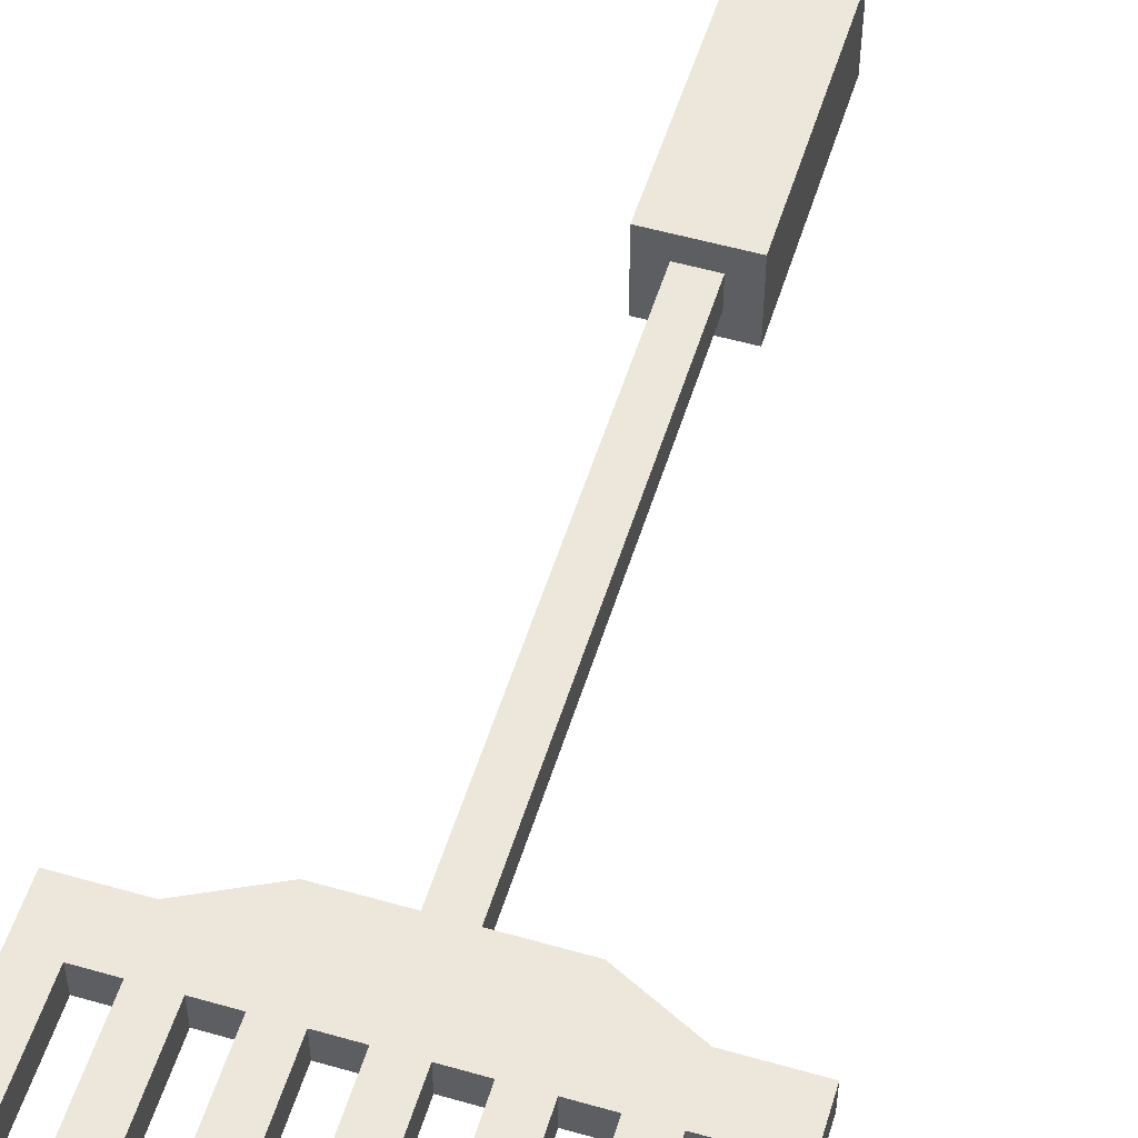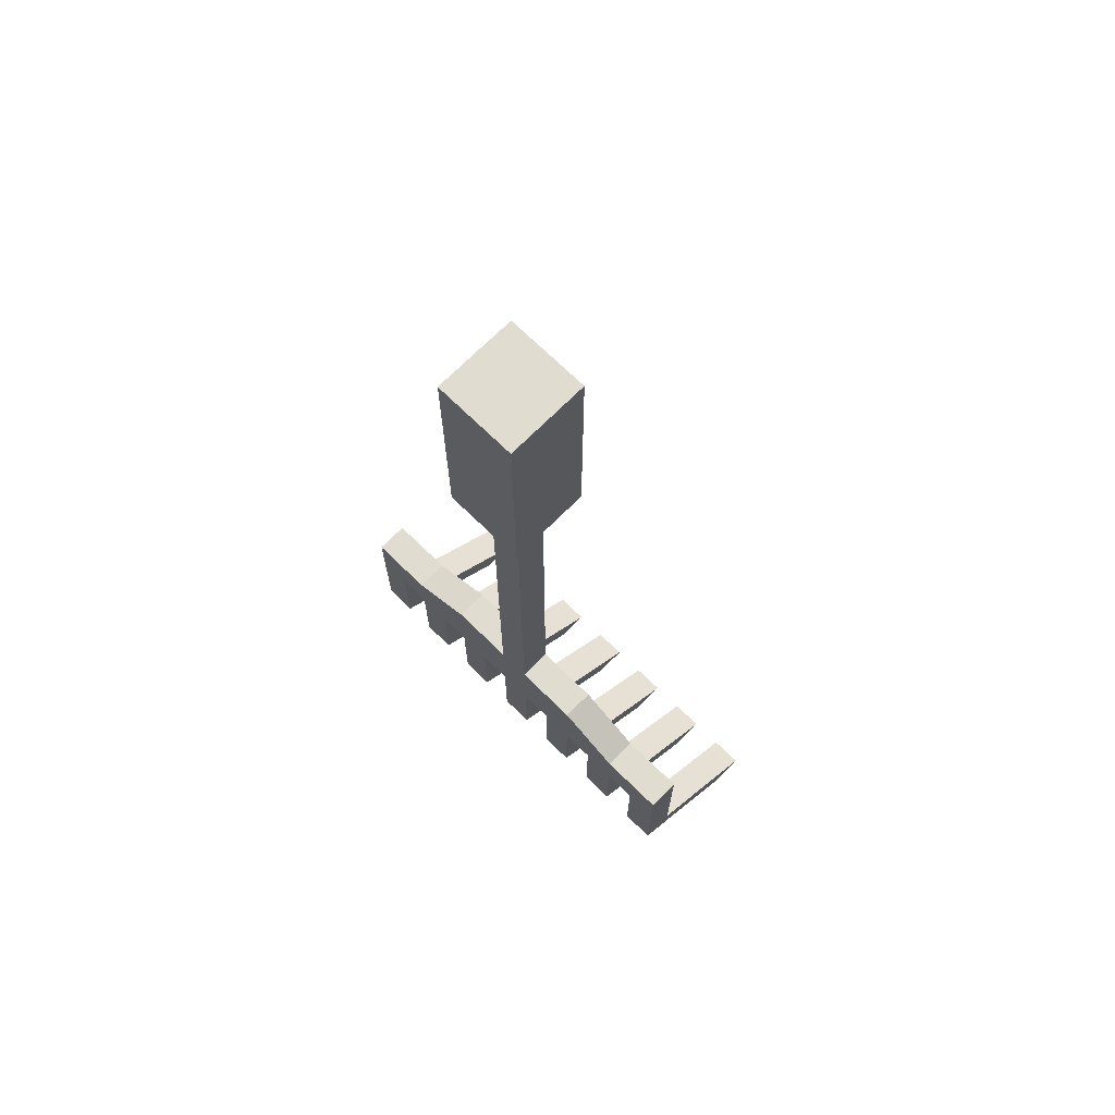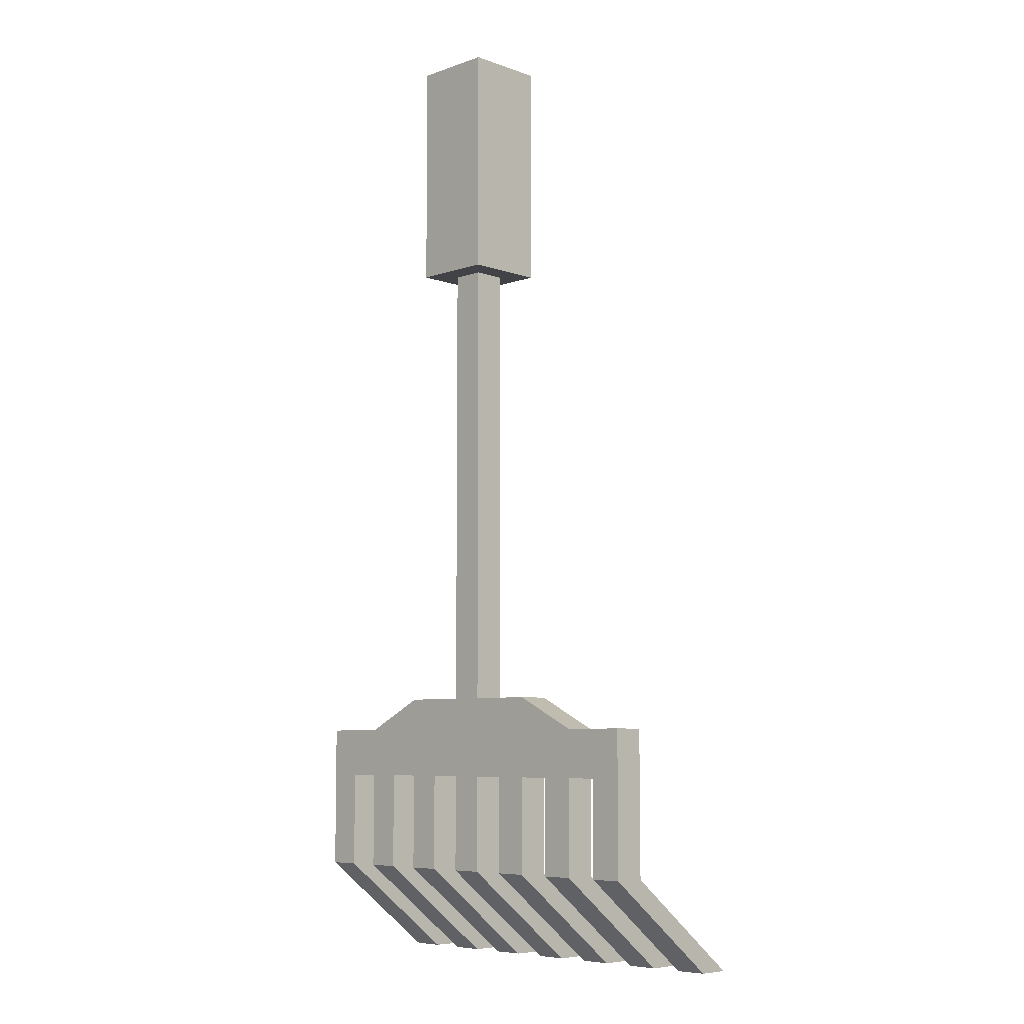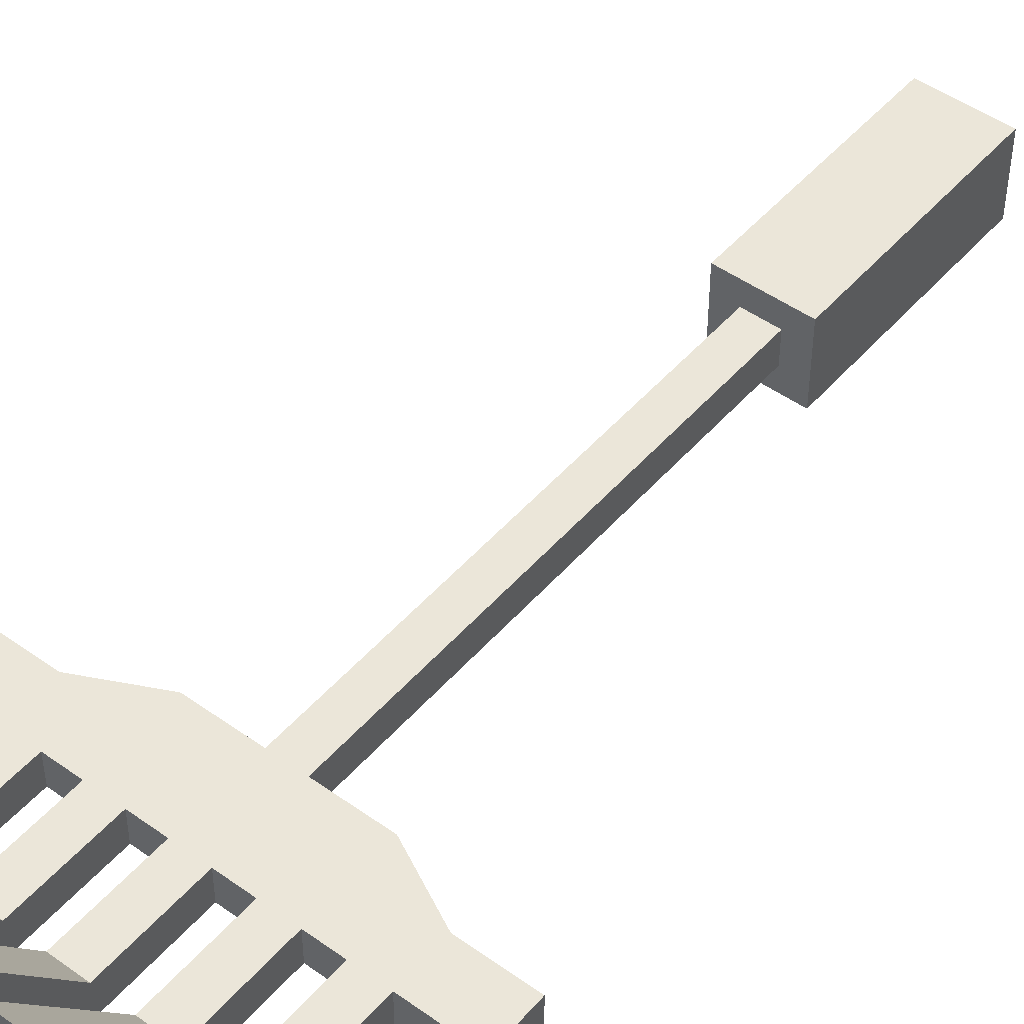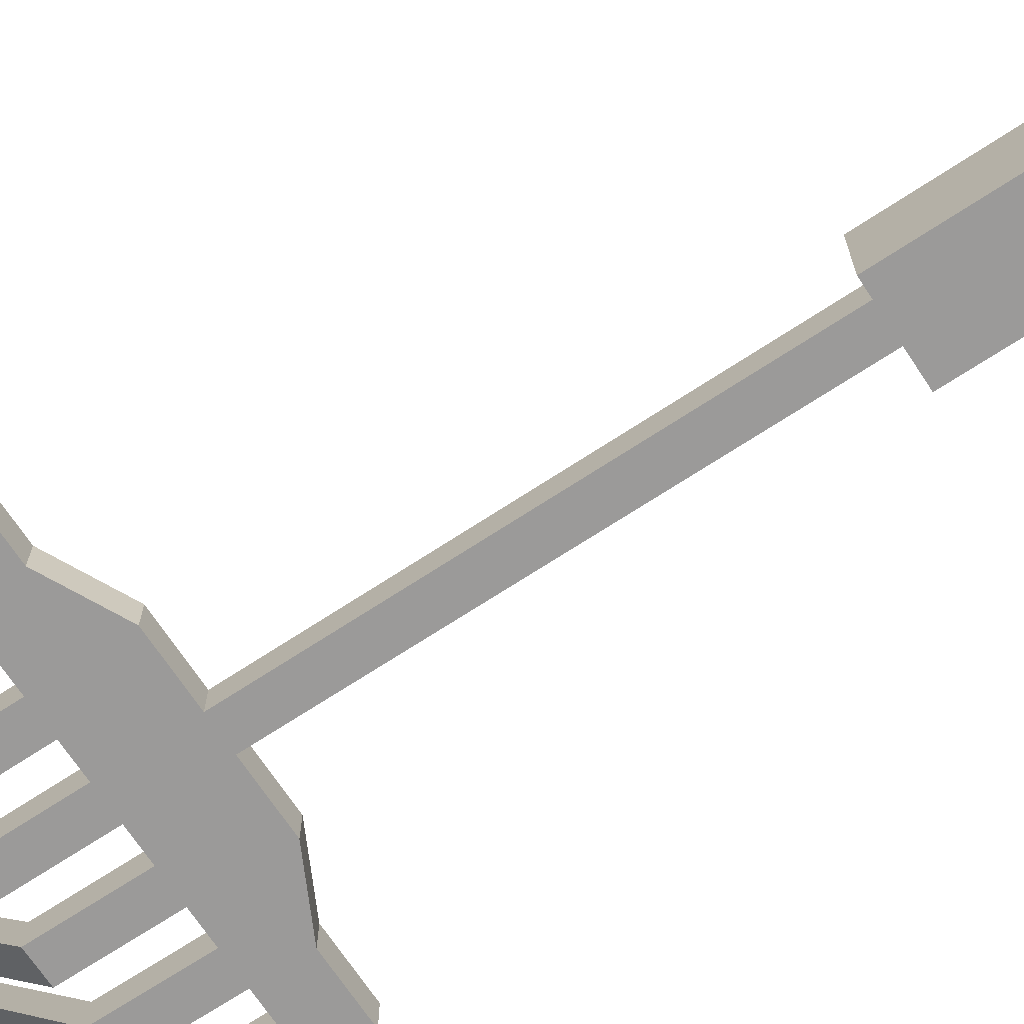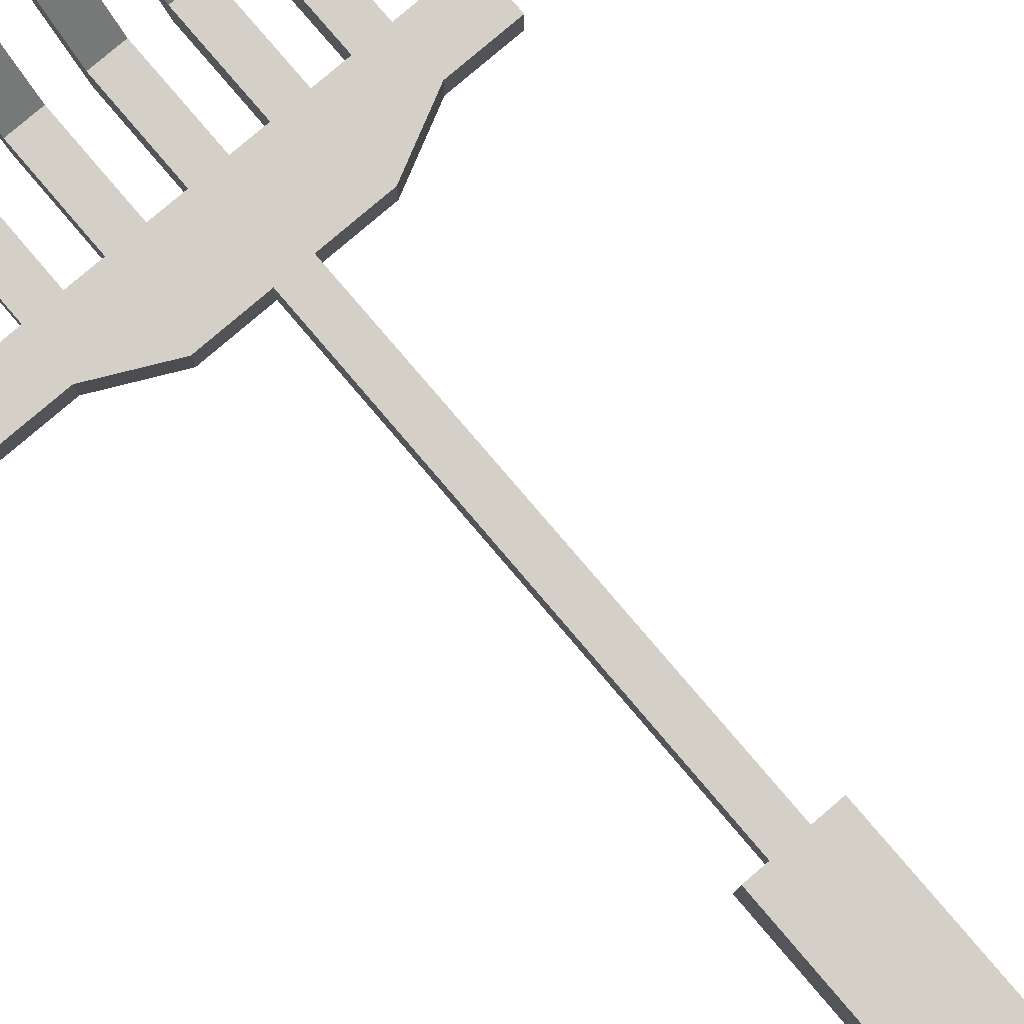
<metadata>
{"format":"obj","ext":"obj","renderer":"f3d","projection":"perspective","resolution":1024,"background":"white","views":[{"elev":53.5,"azim":-163.0,"up":"+Y"},{"elev":69.6,"azim":44.6,"up":"+Z"},{"elev":-7.0,"azim":44.8,"up":"+Z"},{"elev":48.0,"azim":-141.3,"up":"+Y"},{"elev":-69.5,"azim":-56.6,"up":"+Y"},{"elev":80.0,"azim":-40.5,"up":"+Y"}]}
</metadata>
<code>
v  -0.0651   0.0441  -0.2952
v  -0.0551   0.0341  -0.2952
v  -0.0651   0.0341  -0.2952
v  -0.0551   0.0441  -0.2952
v   0.0124  -0.0124  -0.07
v   0.0124   0.0124  -0
v   0.0124  -0.0124   0
v   0.0124   0.0124  -0.07
v  -0.0124   0.0124  -0.07
v  -0.0124   0.0124  -0
v  -0.0124  -0.0124  -0.07
v  -0.0124  -0.0124   0
v  -0.005   0.0441  -0.2952
v   0.005   0.0341  -0.2952
v  -0.005   0.0341  -0.2952
v   0.005   0.0441  -0.2952
v  -0.0251   0.0441  -0.2952
v  -0.0151   0.0341  -0.2952
v  -0.0251   0.0341  -0.2952
v  -0.0151   0.0441  -0.2952
v   0.015   0.0441  -0.2952
v   0.025   0.0341  -0.2952
v   0.015   0.0341  -0.2952
v   0.025   0.0441  -0.2952
v   0.035   0.0441  -0.2952
v   0.045   0.0341  -0.2952
v   0.035   0.0341  -0.2952
v   0.045   0.0441  -0.2952
v  -0.005  -0.005  -0.07
v  -0.005   0.005  -0.07
v   0.005   0.005  -0.07
v   0.005  -0.005  -0.07
v   0.005  -0.005  -0.2102
v   0.005   0.005  -0.2102
v   0.045   0.005  -0.2202
v   0.025  -0.005  -0.2102
v   0.045  -0.005  -0.2202
v   0.025   0.005  -0.2102
v   0.065  -0.005  -0.2202
v   0.065   0.005  -0.2202
v  -0.0451   0.0441  -0.2952
v  -0.0351   0.0341  -0.2952
v  -0.0451   0.0341  -0.2952
v  -0.0351   0.0441  -0.2952
v   0.055   0.0441  -0.2952
v   0.065   0.0341  -0.2952
v   0.055   0.0341  -0.2952
v   0.065   0.0441  -0.2952
v  -0.0551   0.005  -0.2352
v  -0.0451  -0.005  -0.2352
v  -0.0551  -0.005  -0.2352
v  -0.0451   0.005  -0.2352
v   0.045   0.005  -0.2352
v   0.055  -0.005  -0.2352
v   0.045  -0.005  -0.2352
v   0.055   0.005  -0.2352
v  -0.0251  -0.005  -0.2652
v  -0.0151  -0.005  -0.2352
v  -0.0251  -0.005  -0.2352
v  -0.0151  -0.005  -0.2652
v   0.065  -0.005  -0.2652
v   0.055  -0.005  -0.2652
v   0.065  -0.005  -0.2352
v  -0.0351  -0.005  -0.2652
v  -0.0451  -0.005  -0.2652
v  -0.0351  -0.005  -0.2352
v   0.005  -0.005  -0.2652
v  -0.005  -0.005  -0.2352
v  -0.005  -0.005  -0.2652
v   0.005  -0.005  -0.2352
v  -0.005   0.005  -0.2652
v  -0.005   0.005  -0.2352
v   0.015   0.005  -0.2652
v   0.015  -0.005  -0.2352
v   0.015   0.005  -0.2352
v   0.015  -0.005  -0.2652
v   0.035   0.005  -0.2652
v   0.035  -0.005  -0.2352
v   0.035   0.005  -0.2352
v   0.035  -0.005  -0.2652
v   0.025  -0.005  -0.2352
v   0.025  -0.005  -0.2652
v  -0.0251   0.005  -0.2652
v  -0.0251   0.005  -0.2352
v  -0.0651   0.005  -0.2652
v  -0.0651  -0.005  -0.2202
v  -0.0651   0.005  -0.2202
v  -0.0651  -0.005  -0.2352
v  -0.0651  -0.005  -0.2652
v  -0.0451   0.005  -0.2652
v  -0.0551  -0.005  -0.2652
v   0.045  -0.005  -0.2652
v   0.055   0.005  -0.2652
v  -0.0351   0.005  -0.2352
v  -0.0151   0.005  -0.2352
v   0.005   0.005  -0.2352
v   0.025   0.005  -0.2352
v  -0.0451  -0.005  -0.2202
v  -0.025  -0.005  -0.2102
v  -0.005  -0.005  -0.2102
v   0.005   0.005  -0.2652
v   0.065   0.005  -0.2652
v   0.045   0.005  -0.2652
v   0.025   0.005  -0.2652
v  -0.0351   0.005  -0.2652
v  -0.0551   0.005  -0.2652
v  -0.0151   0.005  -0.2652
v  -0.0451   0.005  -0.2202
v  -0.025   0.005  -0.2102
v  -0.005   0.005  -0.2102
f 1 2 3
f 2 1 4
f 5 6 7
f 6 5 8
f 6 9 10
f 9 6 8
f 10 11 12
f 11 10 9
f 5 12 11
f 12 5 7
f 6 12 7
f 12 6 10
f 13 14 15
f 14 13 16
f 17 18 19
f 18 17 20
f 21 22 23
f 22 21 24
f 25 26 27
f 26 25 28
f 11 29 5
f 29 11 9
f 29 9 30
f 30 9 31
f 5 32 8
f 32 5 29
f 8 32 31
f 8 31 9
f 33 31 32
f 31 33 34
f 35 36 37
f 36 35 38
f 39 35 37
f 35 39 40
f 41 42 43
f 42 41 44
f 45 46 47
f 46 45 48
f 49 50 51
f 50 49 52
f 53 54 55
f 54 53 56
f 36 34 33
f 34 36 38
f 57 58 59
f 58 57 60
f 61 54 62
f 54 61 63
f 64 50 65
f 50 64 66
f 67 68 69
f 68 67 70
f 71 68 72
f 68 71 69
f 69 71 13
f 69 13 15
f 73 74 75
f 74 73 76
f 76 73 21
f 76 21 23
f 77 78 79
f 78 77 80
f 80 77 25
f 80 25 27
f 76 81 74
f 81 76 82
f 83 59 84
f 59 83 57
f 57 83 17
f 57 17 19
f 85 86 87
f 86 85 88
f 88 85 89
f 89 85 1
f 89 1 3
f 90 50 52
f 50 90 65
f 65 90 41
f 65 41 43
f 89 51 88
f 51 89 91
f 80 55 78
f 55 80 92
f 93 54 56
f 54 93 62
f 62 93 45
f 62 45 47
f 94 59 66
f 59 94 84
f 95 68 58
f 68 95 72
f 96 74 70
f 74 96 75
f 81 79 78
f 79 81 97
f 51 86 88
f 86 51 98
f 98 51 50
f 98 50 66
f 98 66 99
f 99 66 59
f 99 59 58
f 99 58 100
f 100 58 68
f 70 33 68
f 33 70 36
f 36 70 74
f 36 74 81
f 36 81 78
f 36 78 37
f 37 78 55
f 37 55 54
f 37 54 39
f 39 54 63
f 100 32 29
f 32 100 68
f 32 68 33
f 70 101 96
f 101 70 67
f 101 67 16
f 16 67 14
f 39 102 40
f 102 39 63
f 102 63 61
f 102 61 48
f 48 61 46
f 55 103 53
f 103 55 92
f 103 92 28
f 28 92 26
f 81 104 97
f 104 81 82
f 104 82 24
f 24 82 22
f 66 105 94
f 105 66 64
f 105 64 42
f 105 42 44
f 51 106 49
f 106 51 91
f 106 91 4
f 4 91 2
f 69 14 67
f 14 69 15
f 3 91 89
f 91 3 2
f 57 18 60
f 18 57 19
f 47 61 62
f 61 47 46
f 20 83 107
f 83 20 17
f 24 73 104
f 73 24 21
f 4 85 106
f 85 4 1
f 48 93 102
f 93 48 45
f 28 77 103
f 77 28 25
f 44 90 105
f 90 44 41
f 101 13 71
f 13 101 16
f 23 82 76
f 82 23 22
f 27 92 80
f 92 27 26
f 43 64 65
f 64 43 42
f 99 108 98
f 108 99 109
f 98 87 86
f 87 98 108
f 110 95 109
f 95 110 72
f 87 49 85
f 49 87 108
f 49 108 52
f 52 108 109
f 52 109 94
f 52 94 90
f 90 94 105
f 94 109 84
f 84 109 83
f 83 109 107
f 107 109 95
f 31 110 30
f 110 31 72
f 72 101 71
f 101 72 34
f 34 72 31
f 101 34 96
f 38 96 34
f 96 38 75
f 75 38 73
f 73 38 97
f 97 38 79
f 79 38 35
f 79 35 77
f 77 35 53
f 53 35 56
f 56 35 40
f 56 40 102
f 102 93 56
f 103 77 53
f 104 73 97
f 106 85 49
f 58 107 95
f 107 58 60
f 107 60 20
f 20 60 18
f 100 109 99
f 109 100 110
f 30 100 29
f 100 30 110

</code>
